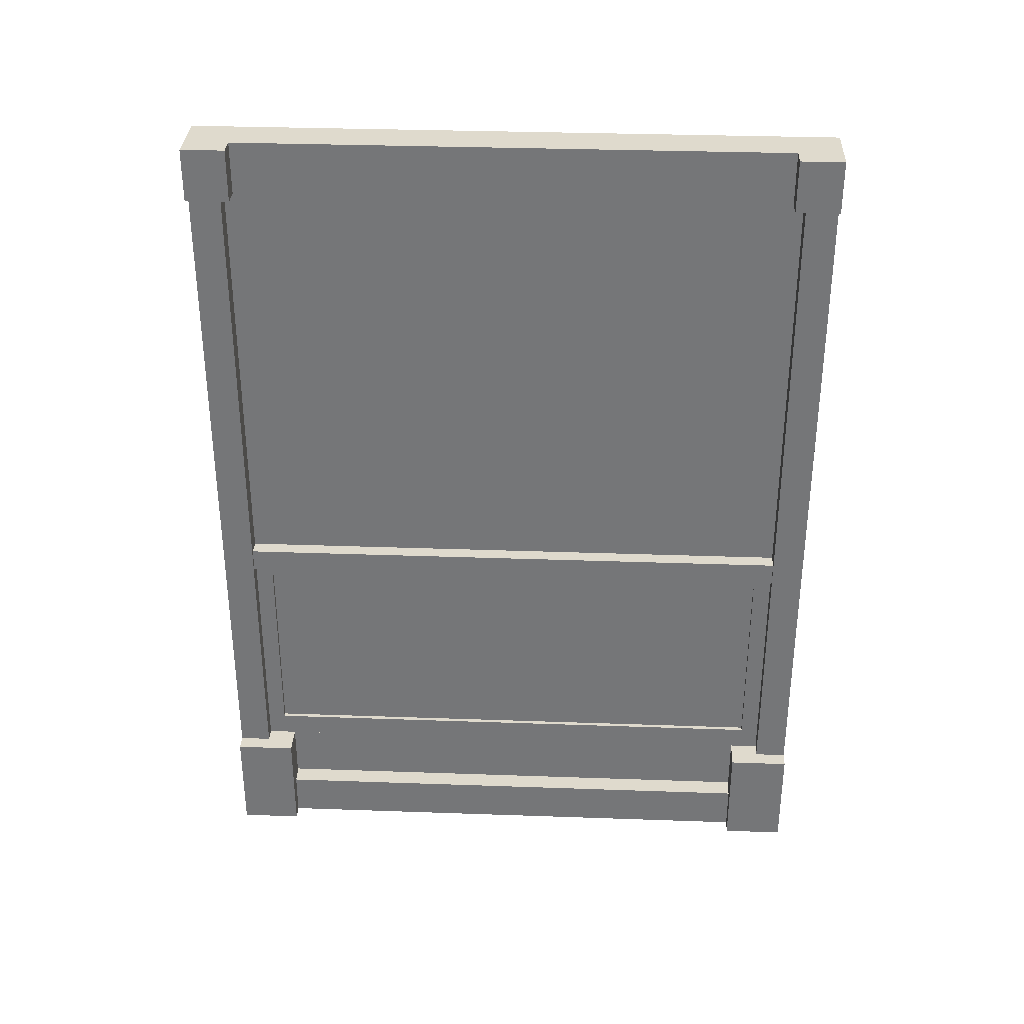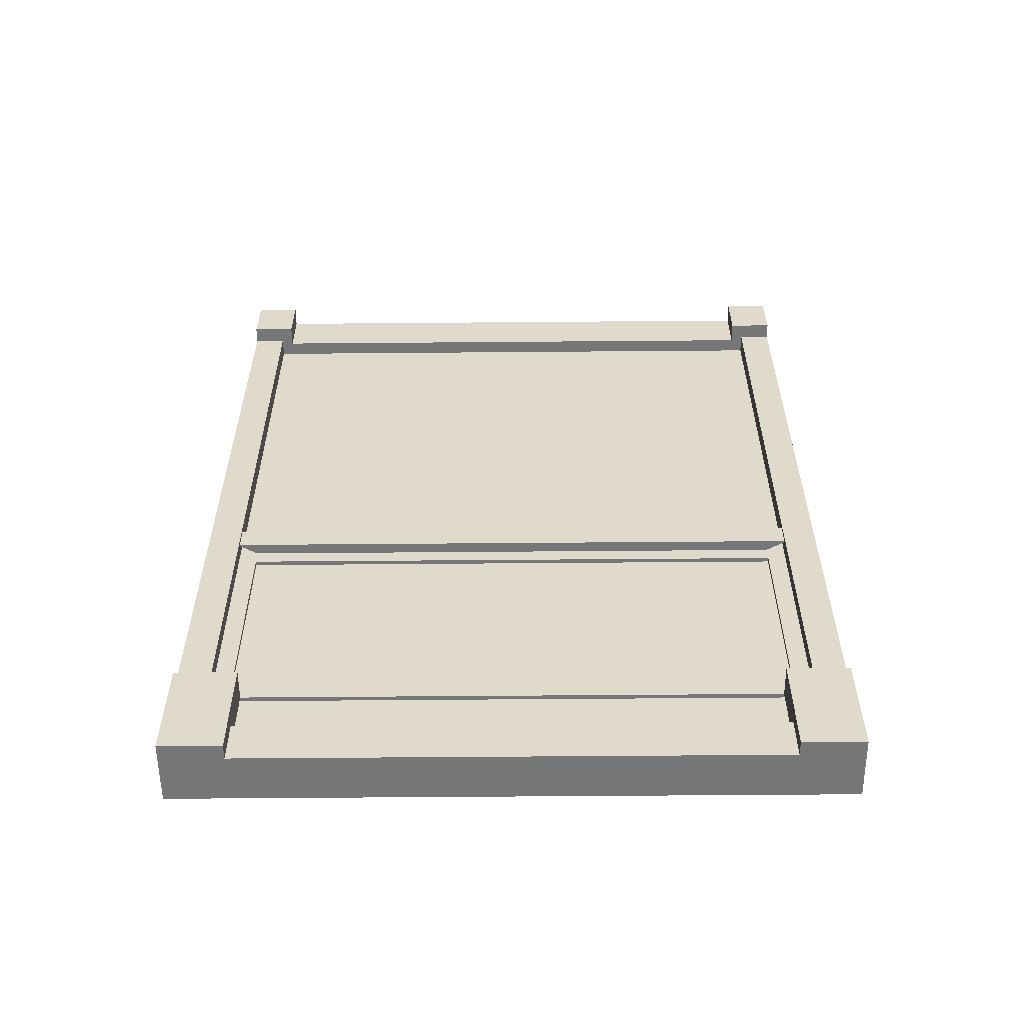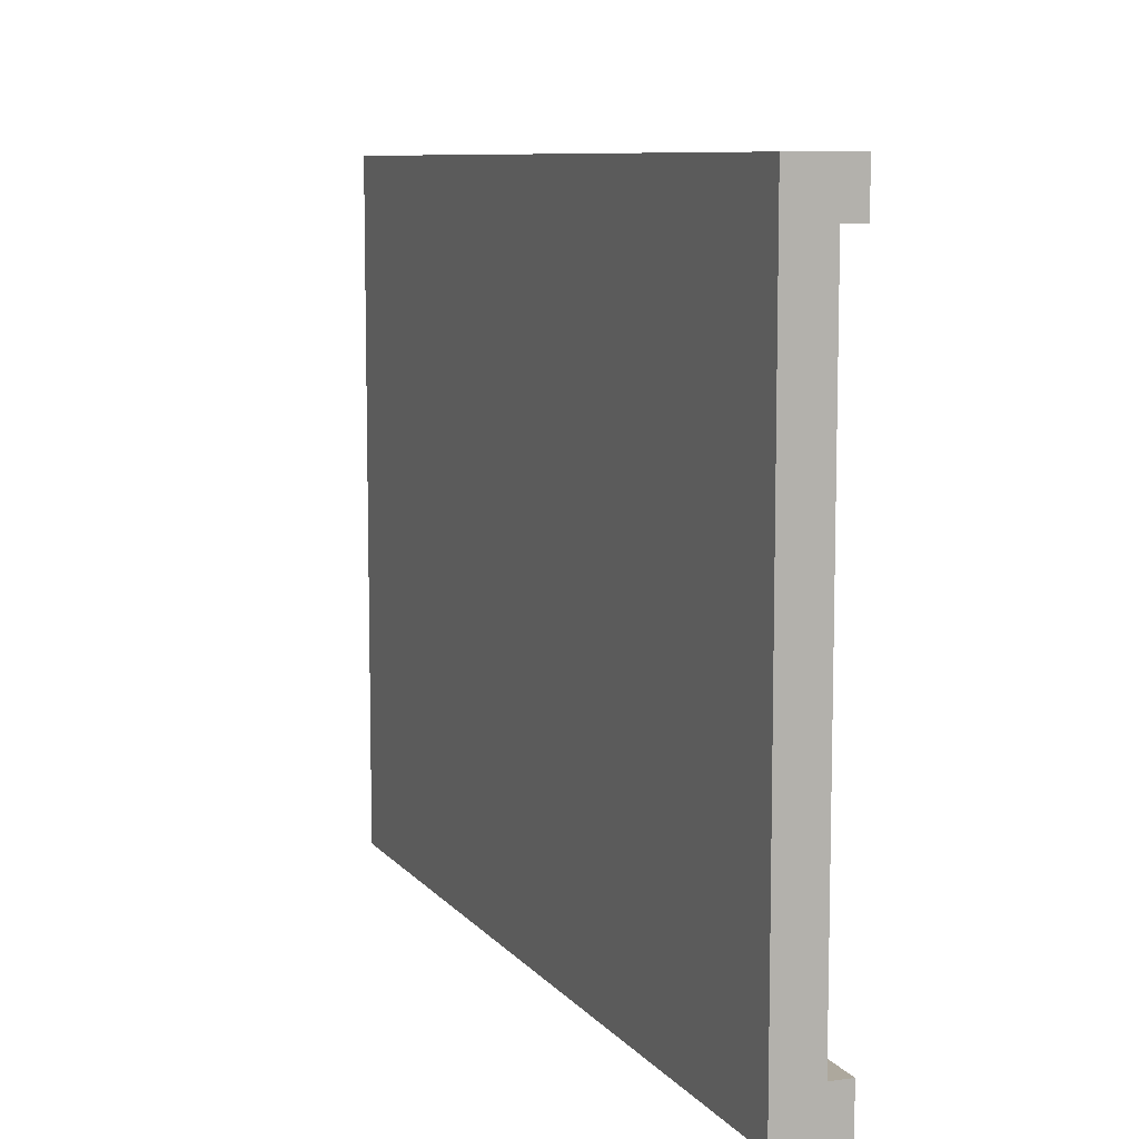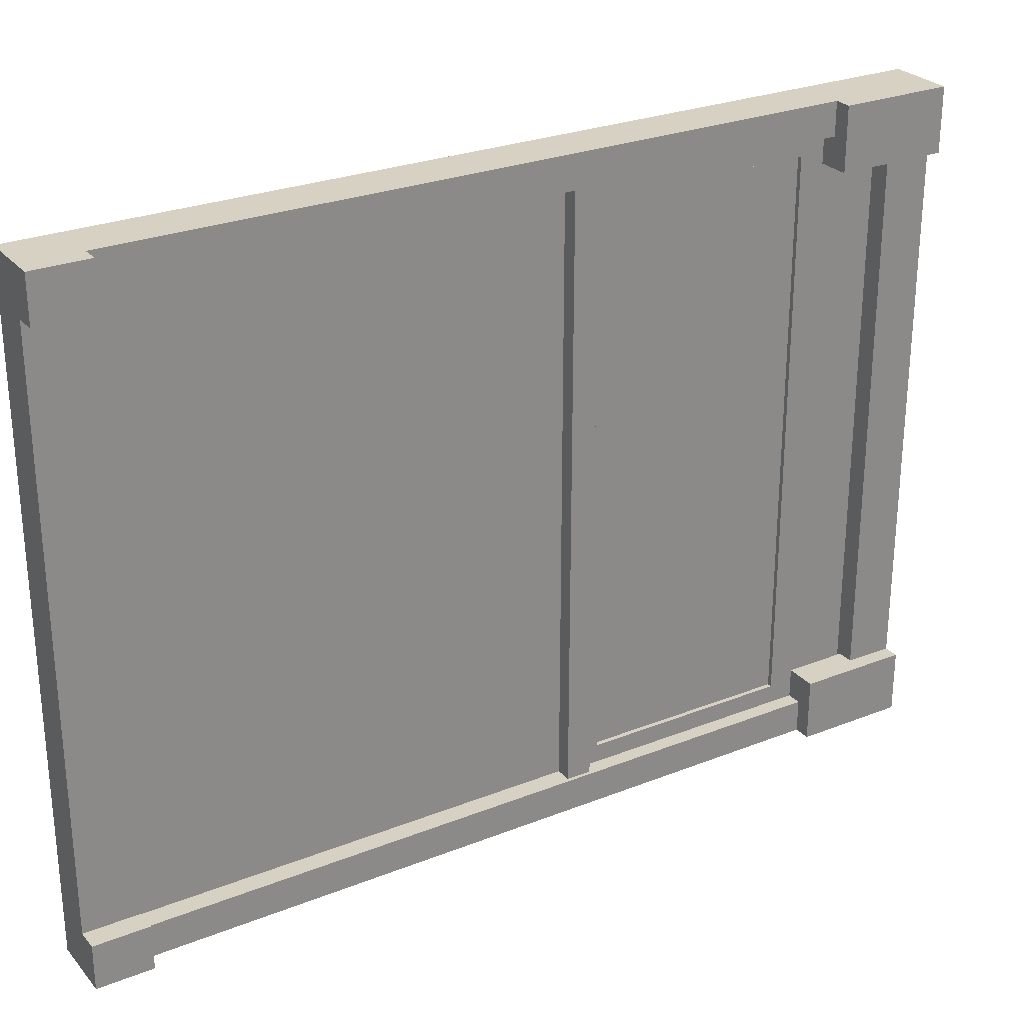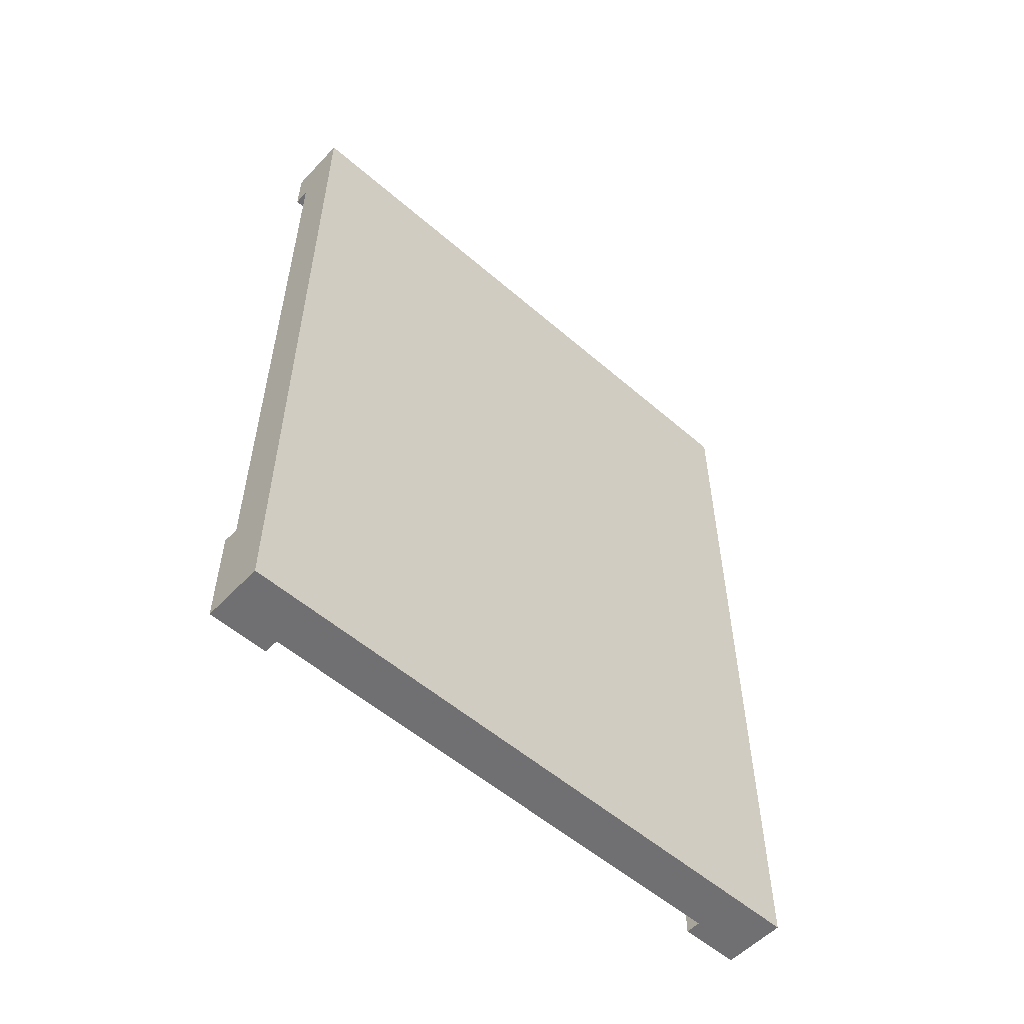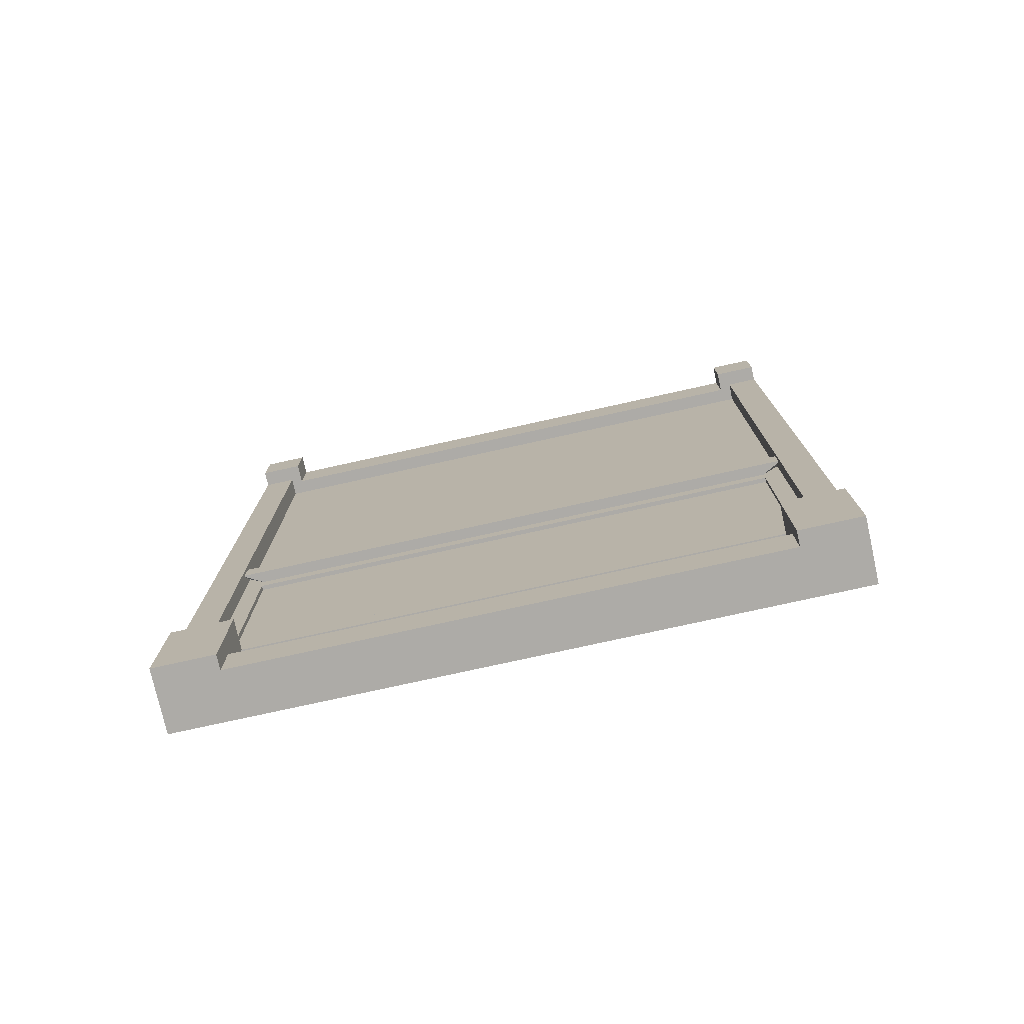
<metadata>
{"format":"obj","ext":"obj","renderer":"f3d","projection":"perspective","resolution":1024,"background":"white","views":[{"elev":32.9,"azim":-87.2,"up":"+Y"},{"elev":-56.7,"azim":-89.5,"up":"+Y"},{"elev":8.7,"azim":158.4,"up":"+Z"},{"elev":27.1,"azim":-121.5,"up":"+Z"},{"elev":-55.0,"azim":47.6,"up":"+Y"},{"elev":-76.4,"azim":-77.5,"up":"+Y"}]}
</metadata>
<code>
o single_wall_Cube.001
v -1.5 4 -1.5
v -1.5 0 -1.5
v -1.5 4 1.5
v -1.5 0 1.5
v -1.5 0 1.35
v -1.5 4 1.35
v -1.5 4 -1.35
v -1.5 0 -1.35
v -1.35 0 -1.5
v -1.35 4 1.5
v -1.35 0 1.5
v -1.35 4 -1.5
v -1.35 0 1.35
v -1.35 4 1.35
v -1.35 4 -1.35
v -1.35 0 -1.35
v -1.5 0 1.35
v -1.5 0 1.5
v -1.5 4 1.5
v -1.5 4 -1.5
v -1.5 0 -1.5
v -1.5 4 -1.35
v -1.5 4 1.35
v -1.5 0 -1.35
v -1.5 1.748 1.5
v -1.5 1.748 -1.5
v -1.5 1.636 1.266
v -1.5 1.636 -1.266
v -1.35 1.748 -1.5
v -1.35 1.748 1.5
v -1.5 1.748 1.5
v -1.5 1.748 -1.5
v -1.5 1.748 1.35
v -1.5 1.748 -1.35
v -1.5 3 1.5
v -1.5 3 1.5
v -1.5 3 -1.5
v -1.5 3 1.35
v -1.5 3 -1.35
v -1.35 3 -1.5
v -1.35 3 1.5
v -1.5 3 -1.5
v -1.5 3 1.35
v -1.5 3 -1.35
v -1.5 1 -1.5
v -1.5 1 1.266
v -1.5 1 -1.266
v -1.35 1 -1.5
v -1.35 1 1.5
v -1.5 1 -1.5
v -1.5 1 1.35
v -1.5 1 -1.35
v -1.5 1 1.5
v -1.5 1 1.5
v -1.5 0.5 -1.5
v -1.5 0.6122 1.266
v -1.5 0.6122 -1.266
v -1.35 0.5 -1.5
v -1.35 0.5 1.5
v -1.5 0.5 -1.5
v -1.5 0.5 1.35
v -1.5 0.5 -1.35
v -1.5 0.5 1.5
v -1.5 0.5 1.5
v -1.5 3.5 1.5
v -1.5 3.5 1.5
v -1.5 3.5 -1.5
v -1.5 3.5 1.35
v -1.5 3.5 -1.35
v -1.35 3.5 -1.5
v -1.35 3.5 1.5
v -1.5 3.5 -1.5
v -1.5 3.5 1.35
v -1.5 3.5 -1.35
v -1.5 3.75 1.5
v -1.5 3.75 1.5
v -1.5 3.75 -1.5
v -1.5 3.75 1.35
v -1.5 3.75 -1.35
v -1.35 3.75 -1.5
v -1.35 3.75 1.5
v -1.5 3.75 -1.5
v -1.5 3.75 1.35
v -1.5 3.75 -1.35
v -1.568 0 1.35
v -1.568 0 1.5
v -1.568 3.75 1.5
v -1.568 4 1.5
v -1.568 0.5 -1.5
v -1.568 0 -1.5
v -1.568 4 -1.35
v -1.568 4 -1.5
v -1.568 4 1.35
v -1.568 0.5 1.35
v -1.568 0 -1.35
v -1.568 0.5 -1.35
v -1.568 1 1.5
v -1.568 1.748 1.5
v -1.568 3 -1.5
v -1.568 1.748 -1.5
v -1.568 3 1.35
v -1.568 1.748 1.35
v -1.568 3 -1.35
v -1.568 1.748 -1.35
v -1.568 3 1.5
v -1.568 3.5 -1.5
v -1.568 3.5 1.35
v -1.568 3.5 -1.35
v -1.568 1 -1.5
v -1.568 1 1.35
v -1.568 1 -1.35
v -1.568 0.5 1.5
v -1.568 3.5 1.5
v -1.568 3.75 -1.5
v -1.568 3.75 1.35
v -1.568 3.75 -1.35
v -1.5 4 -1.294
v -1.5 3.75 -1.294
v -1.568 4 -1.294
v -1.568 3.75 -1.294
v -1.568 3.75 1.294
v -1.5 3.75 1.294
v -1.5 4 1.294
v -1.568 4 1.294
v -1.5 0.5 -1.215
v -1.5 0 -1.215
v -1.568 0.5 -1.215
v -1.568 0 -1.215
v -1.5 0.5 1.215
v -1.5 0 1.215
v -1.568 0.5 1.215
v -1.568 0 1.215
v -1.644 0 1.35
v -1.644 0 1.5
v -1.644 3.75 1.5
v -1.644 4 1.5
v -1.644 0.5 -1.5
v -1.644 0 -1.5
v -1.644 4 -1.35
v -1.644 4 -1.5
v -1.644 4 1.35
v -1.644 0.5 1.35
v -1.644 0 -1.35
v -1.644 0.5 -1.35
v -1.644 0.5 1.5
v -1.644 3.75 -1.5
v -1.644 3.75 1.35
v -1.644 3.75 -1.35
v -1.644 4 -1.294
v -1.644 3.75 -1.294
v -1.644 4 1.294
v -1.644 3.75 1.294
v -1.644 0.5 -1.215
v -1.644 0 -1.215
v -1.644 0.5 1.215
v -1.644 0 1.215
v -1.5 1.748 1.35
v -1.5 1.748 -1.35
v -1.5 1 1.35
v -1.5 1 -1.35
v -1.5 0.5 1.35
v -1.5 0.5 -1.35
v -1.479 0 -1.35
v -1.479 0 1.35
v -1.479 0.5 1.35
v -1.479 0.5 -1.35
v -1.479 3 1.35
v -1.479 1.748 1.35
v -1.479 3 -1.35
v -1.479 1.748 -1.35
v -1.479 3.5 1.35
v -1.479 3.5 -1.35
v -1.479 3.75 1.35
v -1.479 3.75 -1.35
v -1.479 1.636 1.266
v -1.479 1.636 -1.266
v -1.479 1 1.266
v -1.479 1 -1.266
v -1.479 0.6122 1.266
v -1.479 0.6122 -1.266
v -1.552 1.748 1.35
v -1.552 1.748 -1.35
v -1.552 1.636 1.362
v -1.552 1.636 -1.362
v -1.548 4 1.35
v -1.548 4 -1.35
v -1.548 3.75 1.35
v -1.548 3.75 -1.35
v -1.5 0.2139 -1.5
v -1.5 0.2139 1.35
v -1.5 0.2139 -1.35
v -1.35 0.2139 -1.5
v -1.35 0.2139 1.5
v -1.5 0.2139 -1.5
v -1.5 0.2139 1.35
v -1.5 0.2139 -1.35
v -1.5 0.2139 1.5
v -1.5 0.2139 1.5
v -1.568 0.2139 -1.5
v -1.568 0.2139 1.5
v -1.5 0.2139 -1.215
v -1.568 0.2139 -1.215
v -1.5 0.2139 1.215
v -1.568 0.2139 1.215
v -1.644 0.2139 -1.5
v -1.644 0.2139 1.35
v -1.644 0.2139 -1.35
v -1.644 0.2139 1.5
v -1.644 0.2139 -1.215
v -1.644 0.2139 1.215
v -1.479 0.2139 1.35
v -1.479 0.2139 -1.35
v -1.574 0 -1.35
v -1.574 0 1.35
v -1.574 0.2139 1.35
v -1.574 0.2139 -1.35
v -1.5 1.565 1.266
v -1.5 1.565 -1.266
v -1.479 1.565 1.266
v -1.479 1.565 -1.266
g single_wall_Cube.001_Base_Color_Tan
f 189 2 21 194
f 7 1 20 22
f 7 79 188 186
f 2 9 16 8
f 8 16 13 5
f 5 13 11 4
f 79 7 22 84
f 75 3 19 76
f 2 8 24 21
f 5 4 18 17
f 190 5 17 195
f 3 6 23 19
f 53 25 31 54
f 160 158 34 52
f 17 18 86 85
f 37 26 32 42
f 67 37 42 72
f 68 38 43 73
f 25 35 36 31
f 158 39 44 34
f 190 161 165 211
f 162 160 52 62
f 63 53 54 64
f 157 159 51 33
f 26 45 50 32
f 197 63 64 198
f 191 162 62 196
f 28 176 220 218
f 159 161 61 51
f 45 55 60 50
f 78 68 73 83
f 77 67 72 82
f 35 65 66 36
f 39 69 74 44
f 1 77 82 20
f 6 78 83 23
f 65 75 76 66
f 69 79 84 74
f 158 157 168 170
f 85 86 134 133
f 17 85 132 130
f 21 24 95 90
f 95 24 126 128
f 84 22 117 118
f 123 122 121 124
f 90 95 143 138
f 23 83 122 123
f 196 62 125 201
f 203 130 132 204
f 195 17 130 203
f 132 85 133 156
f 95 128 154 143
f 158 28 184 182
f 27 46 159 157
f 47 28 158 160
f 46 56 161 159
f 57 47 160 162
f 56 57 162 161
f 168 167 169 170
f 211 165 166 212
f 171 173 174 172
f 46 27 175 177
f 28 47 178 176
f 56 46 177 179
f 47 57 180 178
f 191 8 163 212
f 161 162 166 165
f 8 5 164 163
f 57 56 179 180
f 27 157 181 183
f 78 6 185 187
f 162 191 212 166
f 164 211 215 214
f 61 195 203 129
f 24 196 201 126
f 126 201 202 128
f 8 191 196 24
f 4 197 198 18
f 5 190 211 164
f 161 190 195 61
f 55 189 194 60
f 212 163 213 216
f 163 164 214 213
f 217 218 220 219
f 176 175 219 220
f 175 27 217 219
f 27 28 218 217
g single_wall_Cube.001_wallpaper
f 167 171 172 169
f 177 175 176 178 180 179
g single_wall_Cube.001_Wood_Brown
f 14 6 3 10
f 81 10 3 75
f 15 7 6 14
f 12 1 7 15
f 77 1 12 80
f 81 80 12 15 14 10
f 51 61 94 110
f 76 19 88 87
f 38 157 33 43
f 50 60 89 109
f 49 48 29 30
f 45 26 29 48
f 49 30 25 53
f 34 44 103 104
f 64 54 97 112
f 30 29 40 41
f 26 37 40 29
f 30 41 35 25
f 59 49 53 63
f 55 45 48 58
f 59 58 48 49
f 74 84 116 108
f 43 33 102 101
f 31 36 105 98
f 83 73 107 115
f 193 192 58 59
f 189 55 58 192
f 193 59 63 197
f 66 76 87 113
f 42 32 100 99
f 41 40 70 71
f 37 67 70 40
f 39 158 170 169
f 41 71 65 35
f 52 34 104 111
f 82 72 106 114
f 71 70 80 81
f 67 77 80 70
f 71 81 75 65
f 204 132 156 210
f 97 98 102 110
f 111 104 100 109
f 98 105 101 102
f 104 103 99 100
f 96 111 109 89
f 112 97 110 94
f 124 121 152 151
f 202 127 153 209
f 105 113 107 101
f 103 108 106 99
f 113 87 115 107
f 108 116 114 106
f 194 21 90 199
f 20 82 114 92
f 62 52 111 96
f 72 42 99 106
f 22 20 92 91
f 36 66 113 105
f 83 115 121 122
f 73 43 101 107
f 19 23 93 88
f 200 112 145 208
f 198 64 112 200
f 44 74 108 103
f 32 50 109 100
f 33 51 110 102
f 54 31 98 97
f 118 117 119 120
f 22 91 119 117
f 116 84 118 120
f 93 23 123 124
f 201 125 127 202
f 114 116 148 146
f 62 96 127 125
f 120 119 149 150
f 94 61 129 131
f 148 139 140 146
f 135 136 141 147
f 208 145 142 206
f 207 144 137 205
f 139 148 150 149
f 147 141 151 152
f 207 143 154 209
f 206 142 155 210
f 112 94 142 145
f 87 88 136 135
f 116 120 150 148
f 96 89 137 144
f 121 115 147 152
f 199 90 138 205
f 92 114 146 140
f 119 91 139 149
f 91 92 140 139
f 93 124 151 141
f 88 93 141 136
f 127 96 144 153
f 115 87 135 147
f 94 131 155 142
f 157 38 167 168
f 68 78 173 171
f 38 68 171 167
f 79 69 172 174
f 69 39 169 172
f 6 7 186 185
f 89 199 205 137
f 133 206 210 156
f 144 207 209 153
f 143 207 205 138
f 134 208 206 133
f 129 203 204 131
f 18 198 200 86
f 86 200 208 134
f 60 194 199 89
f 128 202 209 154
f 131 204 210 155
f 11 193 197 4
f 2 189 192 9
f 16 9 192 193 11 13
g single_wall_Cube.001_Supporting_Royal_Blue
f 78 79 174 173
f 184 183 181 182
f 28 27 183 184
f 157 158 182 181
f 187 185 186 188
f 79 78 187 188
f 214 215 216 213
f 211 212 216 215

</code>
